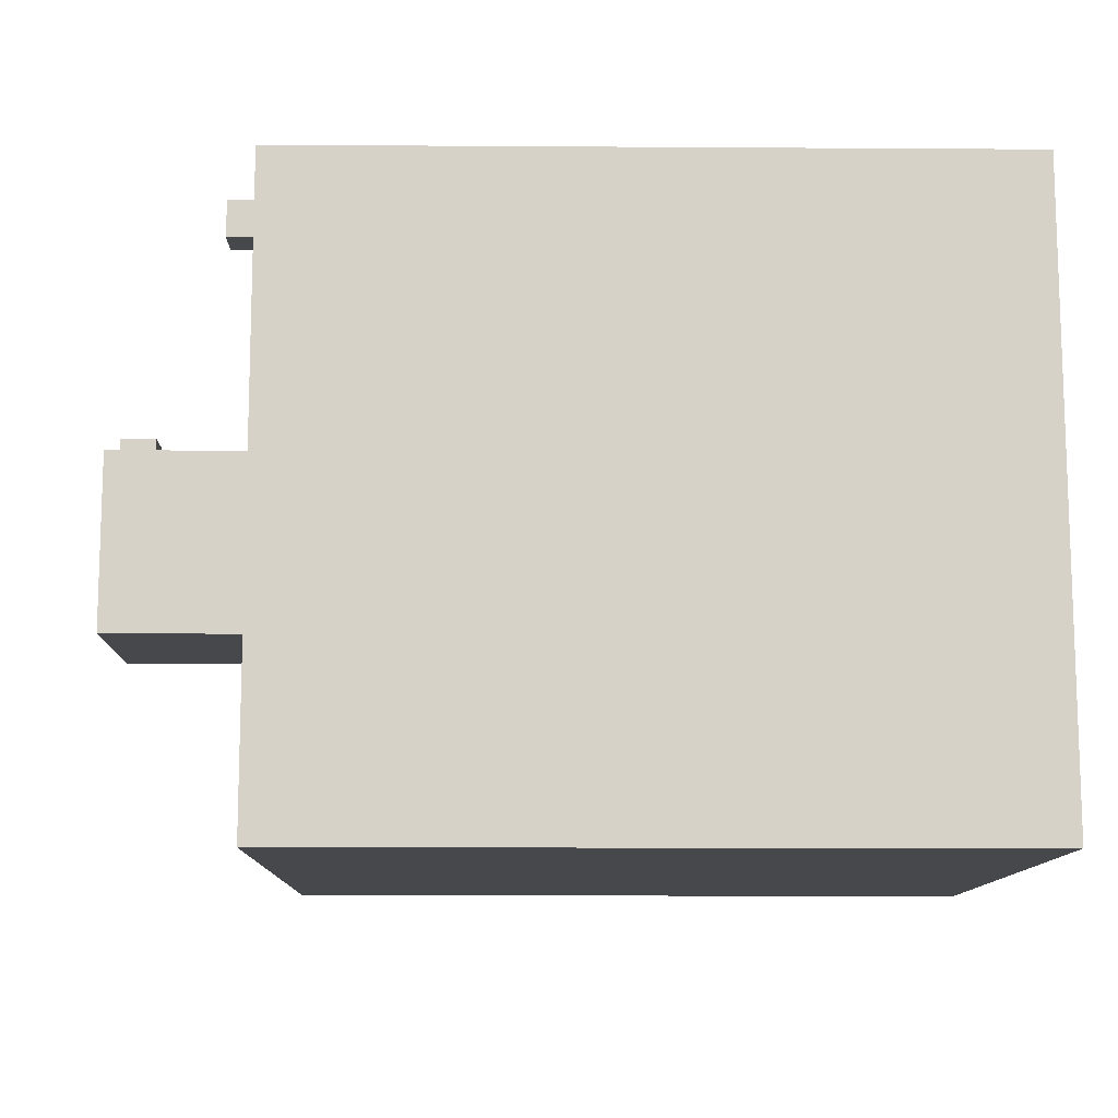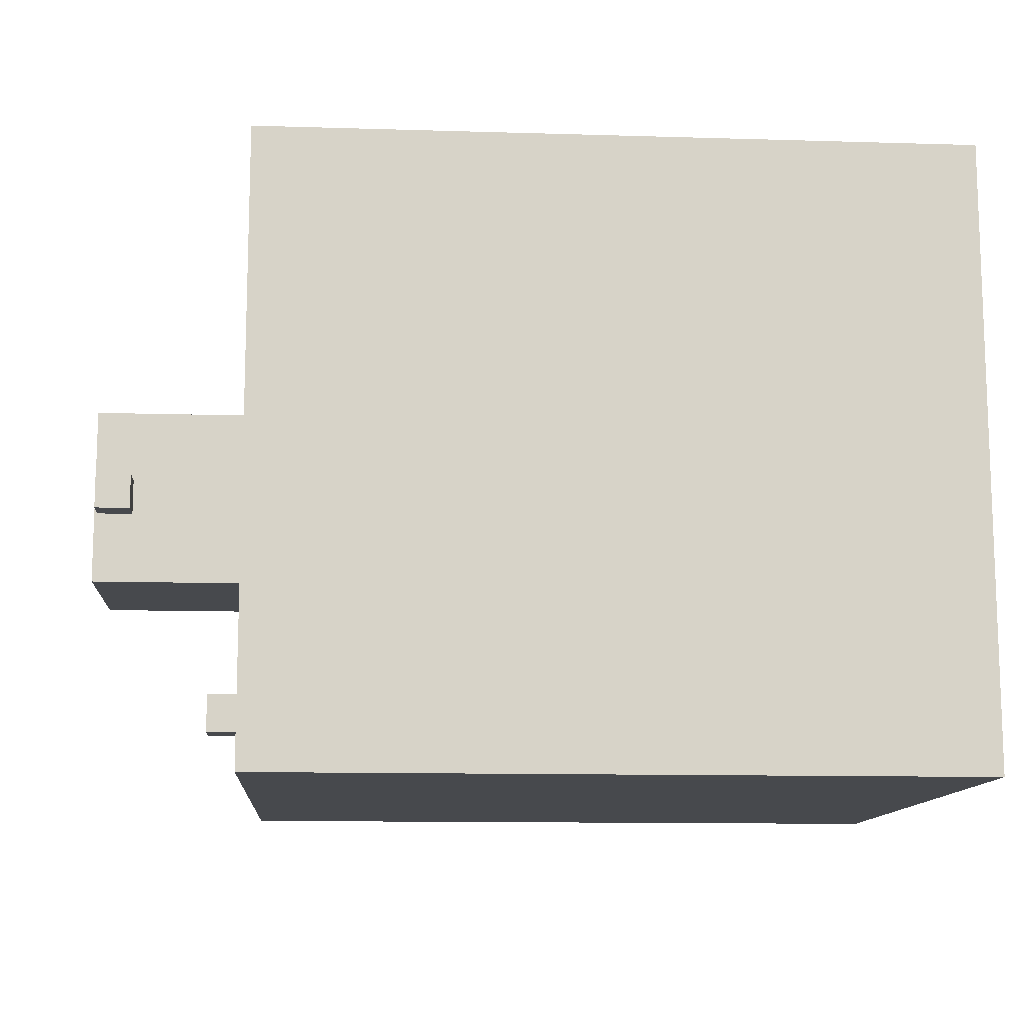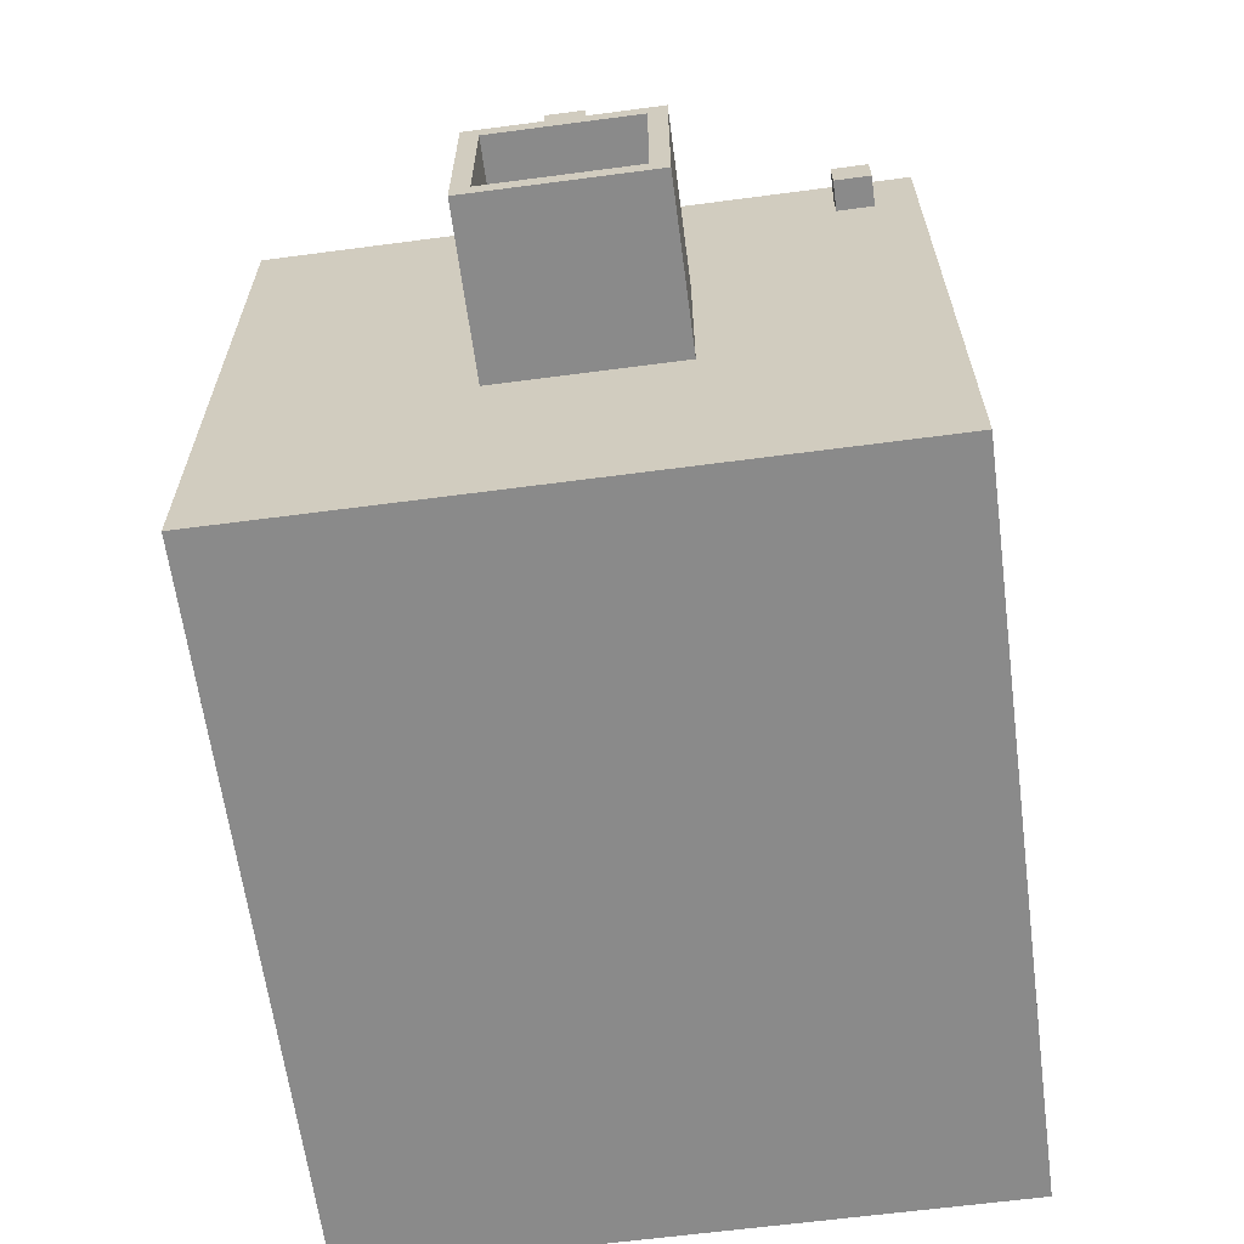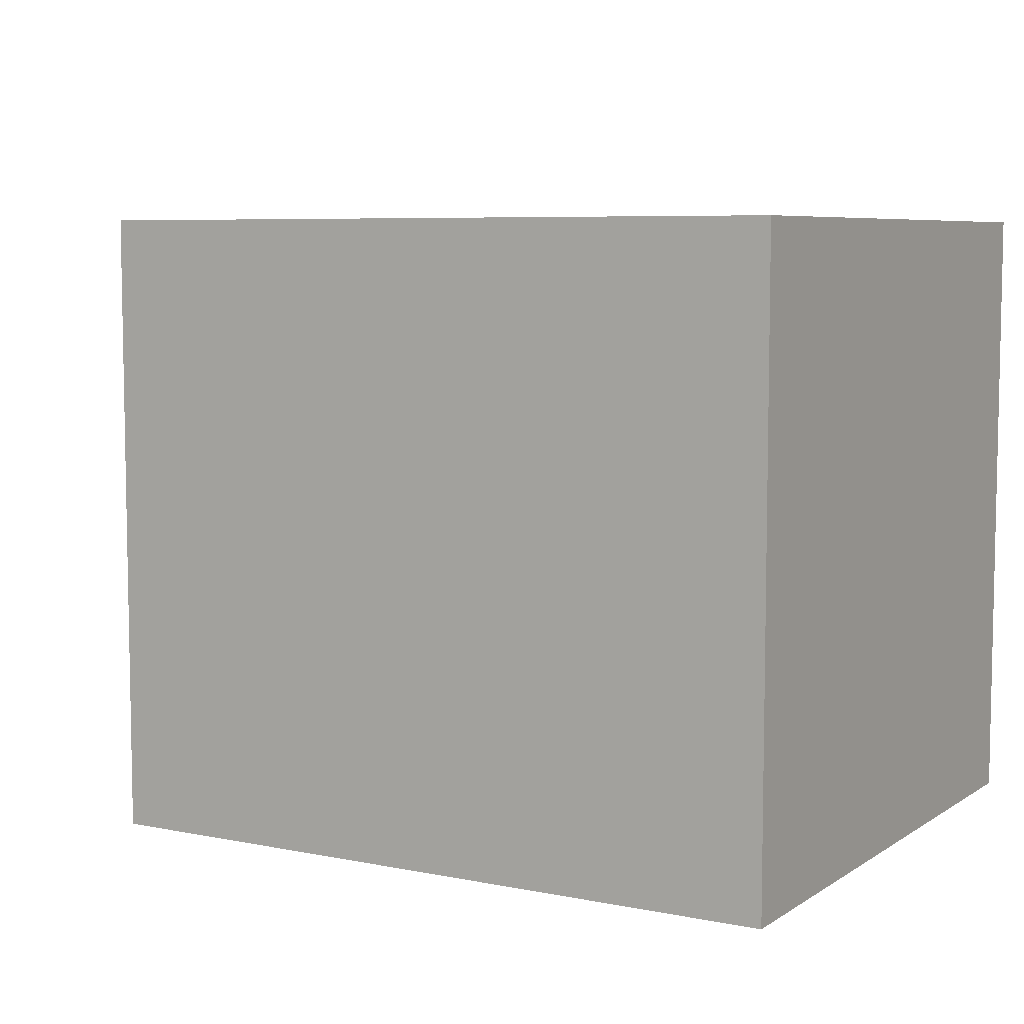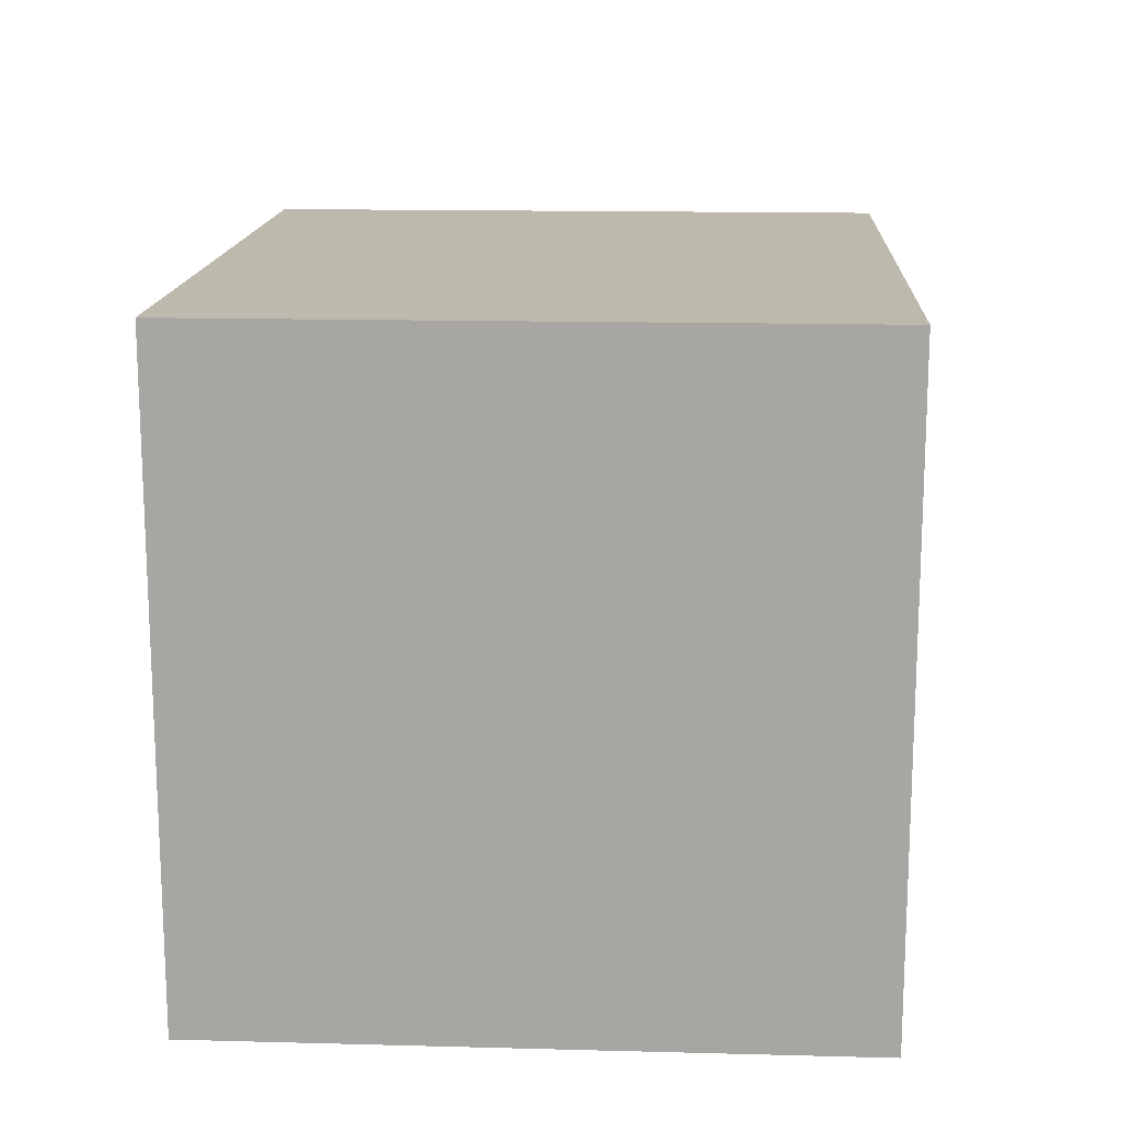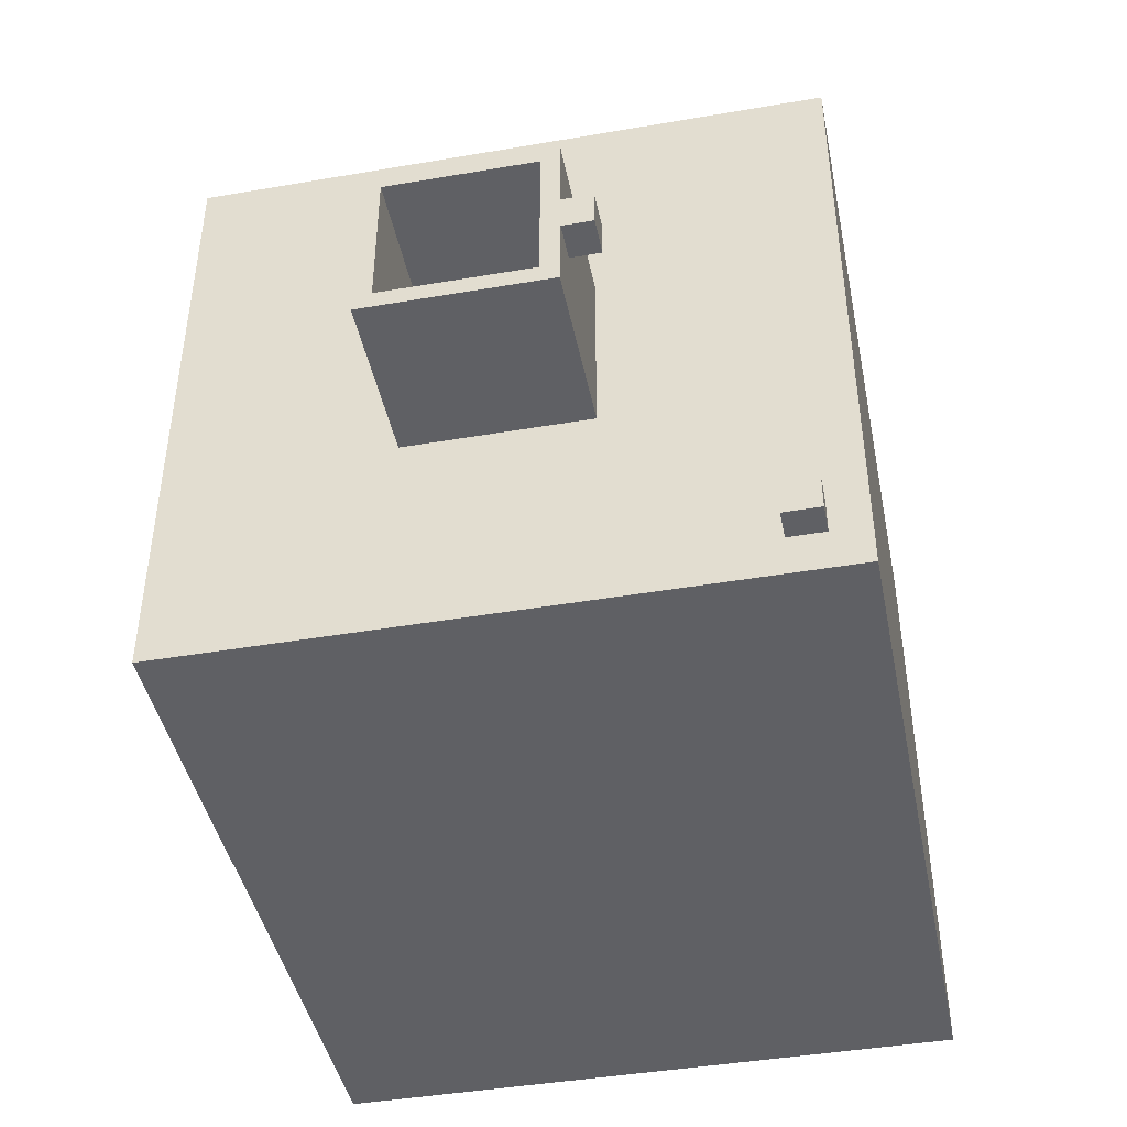
<metadata>
{"format":"obj","ext":"obj","renderer":"f3d","projection":"perspective","resolution":1024,"background":"white","views":[{"elev":-11.6,"azim":179.1,"up":"+Y"},{"elev":-12.0,"azim":175.9,"up":"+Z"},{"elev":-63.5,"azim":97.6,"up":"+Y"},{"elev":6.8,"azim":-149.6,"up":"+Y"},{"elev":15.1,"azim":-86.8,"up":"+Y"},{"elev":-43.5,"azim":101.4,"up":"+Z"}]}
</metadata>
<code>
o Cube.002_Cube.003
v 1.039 0.4384 -0.4893
v 1.039 0.4784 -0.4893
v 1.039 0.4384 -0.5293
v 1.039 0.4784 -0.5293
v 1.079 0.4384 -0.4893
v 1.079 0.4784 -0.4893
v 1.079 0.4384 -0.5293
v 1.079 0.4784 -0.5293
v 0.8823 0.2455 -0.4093
v 0.8823 0.4455 -0.4093
v 0.8823 0.2455 -0.6093
v 0.8823 0.4455 -0.6093
v 1.082 0.2455 -0.4093
v 1.082 0.4455 -0.4093
v 1.082 0.2455 -0.6093
v 1.082 0.4455 -0.6093
v 1.082 0.4455 -0.6093
v 1.082 0.2455 -0.6093
v 1.082 0.2455 -0.4093
v 1.082 0.4455 -0.4093
v 1.082 0.426 -0.5899
v 1.082 0.2649 -0.5899
v 1.082 0.2649 -0.4288
v 1.082 0.426 -0.4288
v 0.8201 0.426 -0.5899
v 0.8201 0.2649 -0.5899
v 0.8201 0.2649 -0.4288
v 0.8201 0.426 -0.4288
v 0.1 0 -0.15
v 0.1 0.7 -0.15
v 0.1 0 -0.85
v 0.1 0.7 -0.85
v 0.9 0 -0.15
v 0.9 0.7 -0.15
v 0.9 0 -0.85
v 0.9 0.7 -0.85
v 1.039 0.4384 -0.5293
v 1.039 0.4384 -0.4893
v 1.039 0.4784 -0.4893
v 1.039 0.4784 -0.5293
v 1.079 0.4384 -0.5293
v 1.079 0.4784 -0.5293
v 1.079 0.4384 -0.4893
v 1.079 0.4784 -0.4893
v 0.8823 0.2455 -0.6093
v 0.8823 0.2455 -0.4093
v 0.8823 0.4455 -0.4093
v 0.8823 0.4455 -0.6093
v 1.082 0.2455 -0.6093
v 1.082 0.4455 -0.6093
v 1.082 0.2455 -0.4093
v 1.082 0.4455 -0.4093
v 1.082 0.4455 -0.6093
v 1.082 0.2455 -0.6093
v 1.082 0.2455 -0.4093
v 1.082 0.4455 -0.4093
v 1.082 0.426 -0.5899
v 1.082 0.2649 -0.5899
v 1.082 0.2649 -0.4288
v 1.082 0.426 -0.4288
v 0.8201 0.426 -0.5899
v 0.8201 0.2649 -0.5899
v 0.8201 0.2649 -0.4288
v 0.8201 0.426 -0.4288
v 0.1 0 -0.85
v 0.1 0 -0.15
v 0.1 0.7 -0.15
v 0.1 0.7 -0.85
v 0.9 0 -0.85
v 0.9 0.7 -0.85
v 0.9 0 -0.15
v 0.9 0.7 -0.15
v 0.8928 0.6186 -0.7648
v 0.8928 0.6586 -0.7648
v 0.8928 0.6186 -0.8048
v 0.8928 0.6586 -0.8048
v 0.9328 0.6186 -0.7648
v 0.9328 0.6586 -0.7648
v 0.9328 0.6186 -0.8048
v 0.9328 0.6586 -0.8048
f 3 2 1
f 7 4 3
f 5 8 7
f 1 6 5
f 1 7 3
f 6 4 8
f 11 10 9
f 15 12 11
f 14 19 13
f 9 14 13
f 9 15 11
f 14 12 16
f 19 22 18
f 13 18 15
f 16 20 14
f 15 17 16
f 25 24 21
f 21 20 17
f 22 17 18
f 20 23 19
f 27 25 26
f 26 21 22
f 28 23 24
f 27 22 23
f 31 30 29
f 35 32 31
f 33 36 35
f 29 34 33
f 29 35 31
f 34 32 36
f 39 37 38
f 40 41 37
f 42 43 41
f 44 38 43
f 41 38 37
f 40 44 42
f 47 45 46
f 48 49 45
f 52 55 56
f 52 46 51
f 49 46 45
f 48 52 50
f 54 59 55
f 51 54 55
f 50 56 53
f 49 53 54
f 60 61 57
f 56 57 53
f 53 58 54
f 56 59 60
f 61 63 62
f 57 62 58
f 59 64 60
f 58 63 59
f 67 65 66
f 68 69 65
f 70 71 69
f 72 66 71
f 69 66 65
f 68 72 70
f 74 75 73
f 76 79 75
f 80 77 79
f 78 73 77
f 79 73 75
f 76 78 80
f 3 4 2
f 7 8 4
f 5 6 8
f 1 2 6
f 1 5 7
f 6 2 4
f 11 12 10
f 15 16 12
f 14 20 19
f 9 10 14
f 9 13 15
f 14 10 12
f 19 23 22
f 13 19 18
f 16 17 20
f 15 18 17
f 25 28 24
f 21 24 20
f 22 21 17
f 20 24 23
f 27 28 25
f 26 25 21
f 28 27 23
f 27 26 22
f 31 32 30
f 35 36 32
f 33 34 36
f 29 30 34
f 29 33 35
f 34 30 32
f 39 40 37
f 40 42 41
f 42 44 43
f 44 39 38
f 41 43 38
f 40 39 44
f 47 48 45
f 48 50 49
f 52 51 55
f 52 47 46
f 49 51 46
f 48 47 52
f 54 58 59
f 51 49 54
f 50 52 56
f 49 50 53
f 60 64 61
f 56 60 57
f 53 57 58
f 56 55 59
f 61 64 63
f 57 61 62
f 59 63 64
f 58 62 63
f 67 68 65
f 68 70 69
f 70 72 71
f 72 67 66
f 69 71 66
f 68 67 72
f 74 76 75
f 76 80 79
f 80 78 77
f 78 74 73
f 79 77 73
f 76 74 78

</code>
